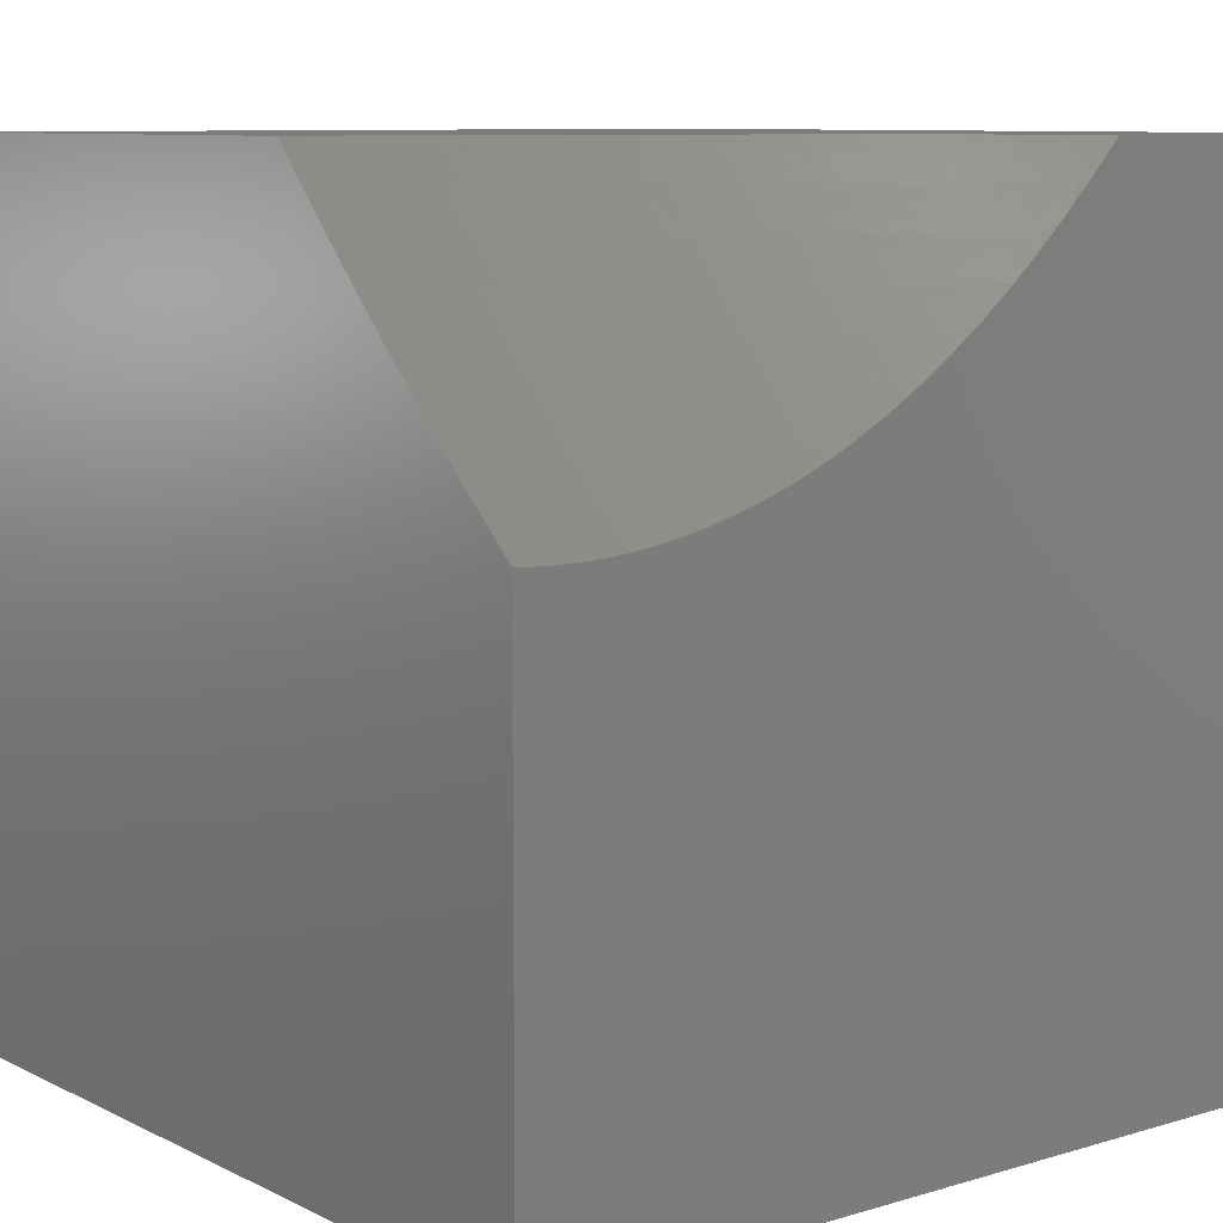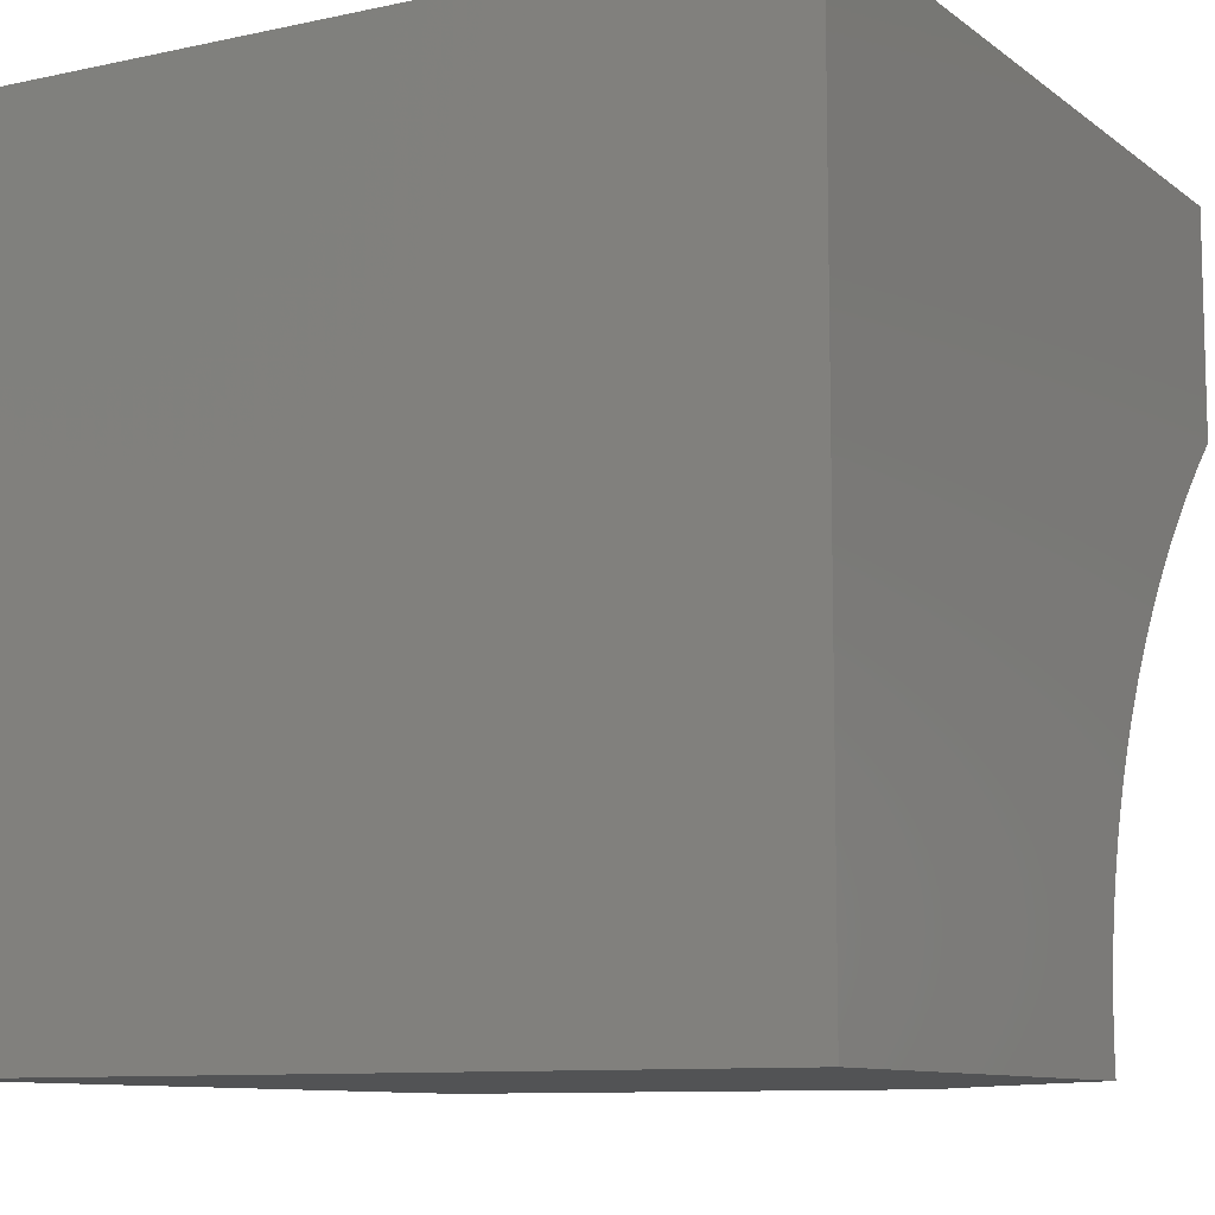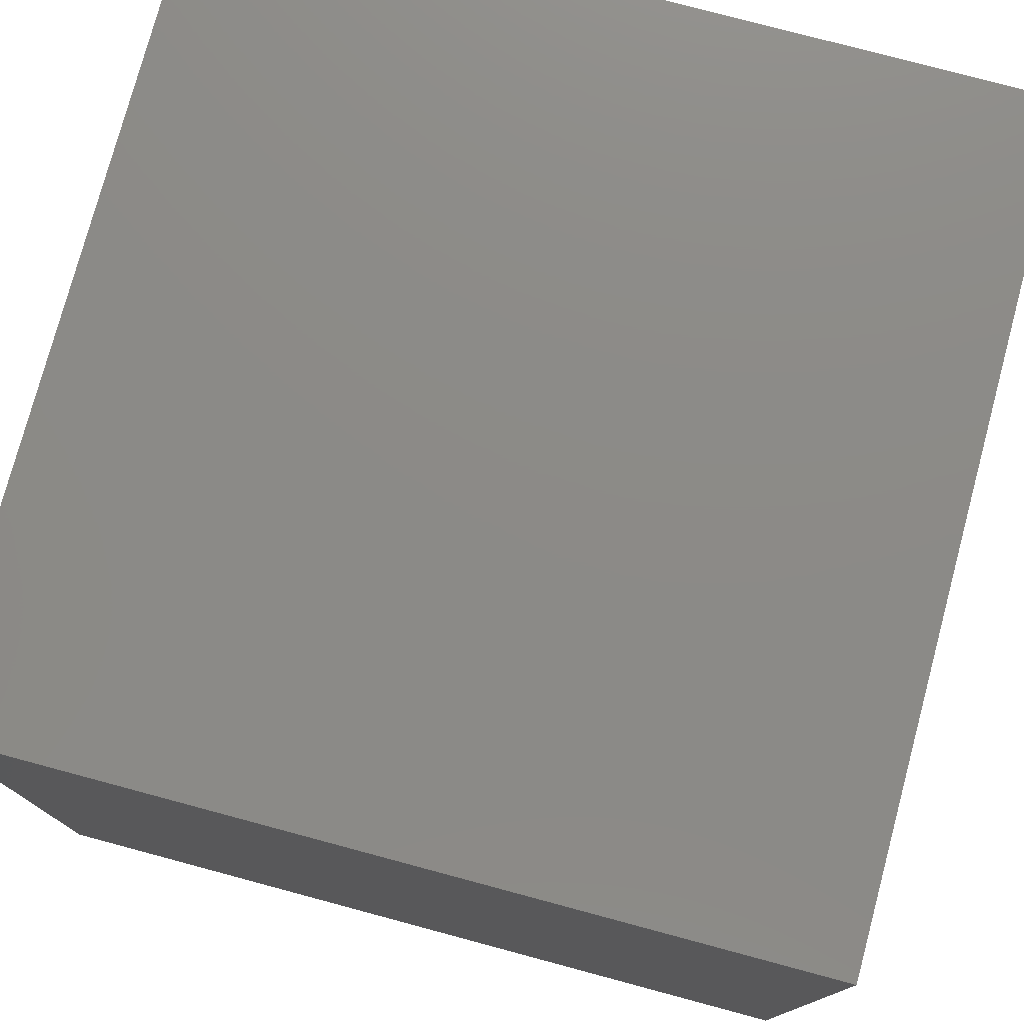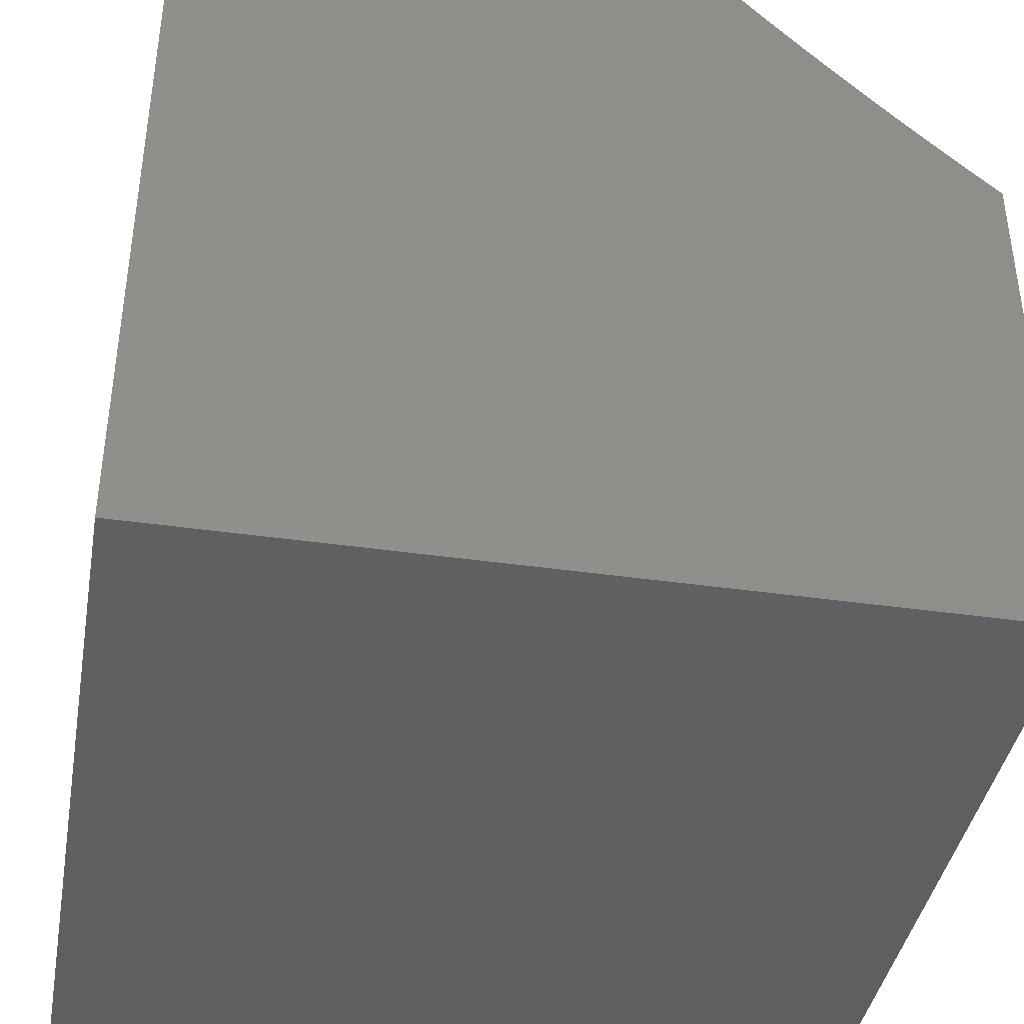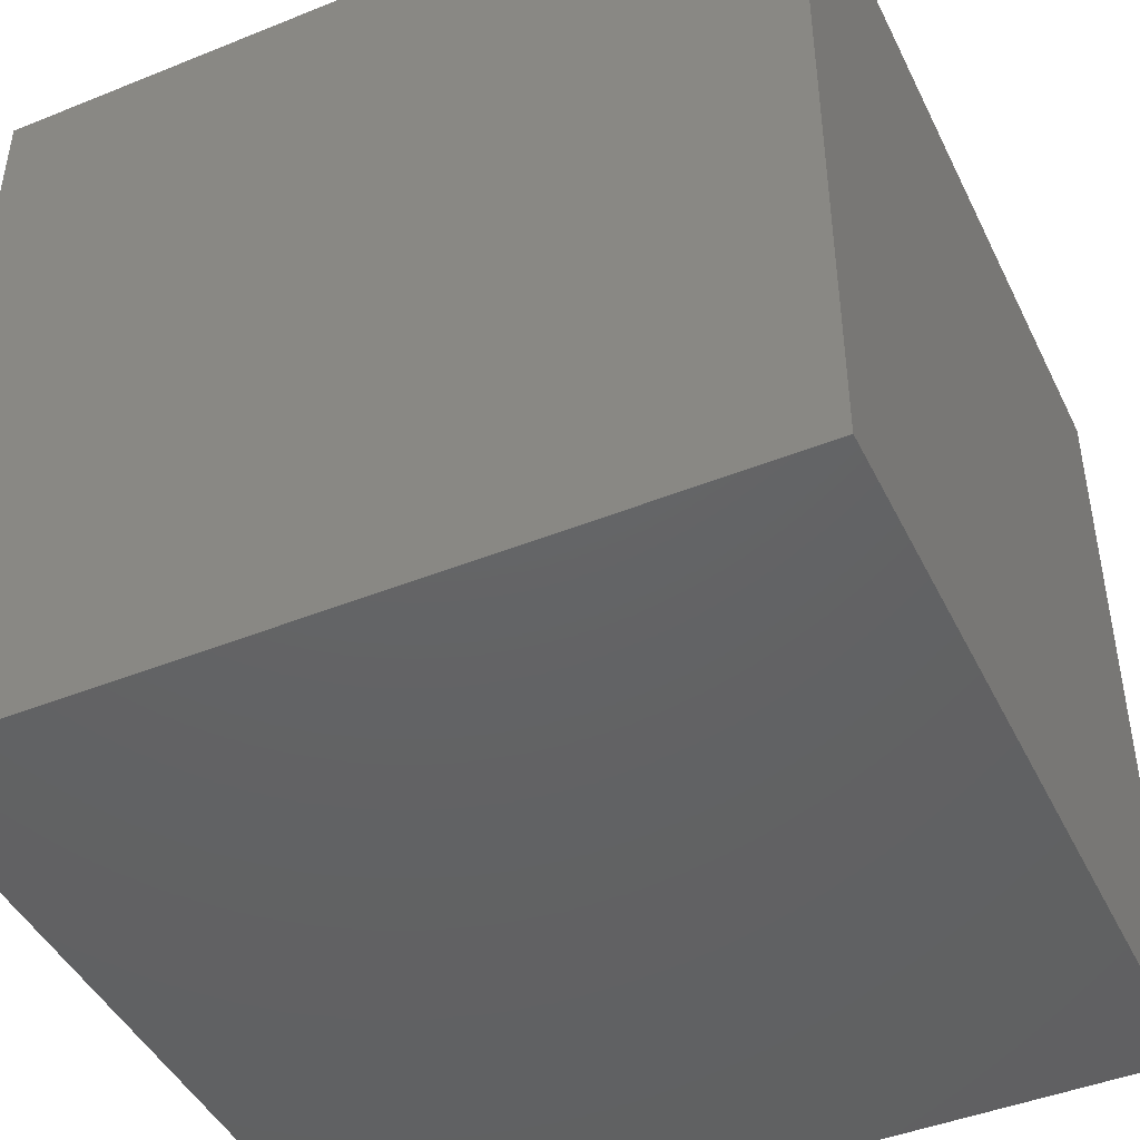
<metadata>
{"format":"stl","ext":"stl","renderer":"f3d","projection":"perspective","resolution":1024,"background":"white","views":[{"elev":9.0,"azim":51.7,"up":"+Z"},{"elev":-9.7,"azim":-60.6,"up":"+Y"},{"elev":77.1,"azim":-75.0,"up":"+Y"},{"elev":-40.4,"azim":-10.0,"up":"+Z"},{"elev":-45.0,"azim":-155.0,"up":"+Z"}]}
</metadata>
<code>
# stl→obj: 239 verts, 474 faces
v -3.046 -7 -3.31
v -3 -7 -3.352
v -3.046 -6.973 -3.312
v -3 -6.973 -3.354
v -3 -6.945 -3.354
v -3 -6.921 -3.354
v -3.046 -6.927 -3.312
v -3.046 -6.945 -3.312
v -3.092 -6.945 -3.269
v -3.092 -6.973 -3.269
v -3.137 -6.945 -3.226
v -3.137 -6.974 -3.226
v -3.182 -6.945 -3.182
v -3.181 -6.974 -3.182
v -3.226 -6.945 -3.137
v -3.225 -6.974 -3.137
v -3.269 -6.945 -3.092
v -3.269 -6.975 -3.092
v -3.312 -6.945 -3.046
v -3.311 -6.975 -3.046
v -3.354 -6.973 -3
v -3.352 -7 -3
v -3.045 -6.908 -3.312
v -3 -6.897 -3.352
v -3.044 -6.89 -3.312
v -3 -6.873 -3.35
v -3.042 -6.871 -3.312
v -3.039 -6.853 -3.312
v -3.085 -6.851 -3.269
v -3.082 -6.832 -3.269
v -3.127 -6.831 -3.226
v -3.078 -6.813 -3.269
v -3.123 -6.811 -3.226
v -3.074 -6.794 -3.269
v -3.118 -6.792 -3.226
v -3.113 -6.773 -3.226
v -3.158 -6.77 -3.182
v -3.152 -6.75 -3.182
v -3.195 -6.748 -3.137
v -3.189 -6.728 -3.137
v -3.232 -6.725 -3.092
v -3.224 -6.704 -3.092
v -3.266 -6.701 -3.046
v -3.258 -6.68 -3.046
v -3.304 -6.687 -3
v -3.294 -6.665 -3
v -3.249 -6.66 -3.046
v -3.284 -6.643 -3
v -3.24 -6.639 -3.046
v -3.274 -6.621 -3
v -3.229 -6.618 -3.046
v -3.263 -6.599 -3
v -3.218 -6.597 -3.046
v -3.251 -6.578 -3
v -3.206 -6.576 -3.046
v -3.239 -6.557 -3
v -3.194 -6.555 -3.046
v -3.226 -6.537 -3
v -3.181 -6.534 -3.046
v -3.167 -6.513 -3.046
v -3.14 -6.54 -3.092
v -3.126 -6.519 -3.092
v -3.098 -6.545 -3.137
v -3.084 -6.525 -3.137
v -3.056 -6.55 -3.182
v -3.042 -6.53 -3.182
v -3 -6.536 -3.226
v -3.028 -6.51 -3.182
v -3 -6.496 -3.198
v -3.013 -6.49 -3.182
v -3 -6.457 -3.169
v -3.039 -6.464 -3.137
v -3.022 -6.444 -3.137
v -3.063 -6.437 -3.092
v -3.045 -6.416 -3.092
v -3.085 -6.409 -3.046
v -3.067 -6.389 -3.046
v -3.106 -6.383 -3
v -3.047 -6.368 -3.046
v -3.073 -6.347 -3
v -3.027 -6.348 -3.046
v -3.037 -6.313 -3
v -3.006 -6.327 -3.046
v -3 -6.313 -3.037
v -3 -6.347 -3.073
v -3.008 -6.376 -3.092
v -3.027 -6.396 -3.092
v -3 -6.849 -3.347
v -3.036 -6.834 -3.312
v -3.032 -6.815 -3.312
v -3.028 -6.797 -3.312
v -3.068 -6.775 -3.269
v -3.108 -6.753 -3.226
v -3.145 -6.731 -3.182
v -3.181 -6.707 -3.137
v -3.216 -6.684 -3.092
v -3 -6.825 -3.343
v -3 -6.802 -3.339
v -3 -6.778 -3.333
v -3.023 -6.778 -3.312
v -3.063 -6.756 -3.269
v -3.101 -6.734 -3.226
v -3.138 -6.711 -3.182
v -3.173 -6.687 -3.137
v -3.207 -6.663 -3.092
v -3.017 -6.759 -3.312
v -3 -6.755 -3.327
v -3.011 -6.74 -3.312
v -3 -6.732 -3.32
v -3.004 -6.721 -3.312
v -3 -6.71 -3.312
v -3.049 -6.717 -3.269
v -3.042 -6.698 -3.269
v -3.086 -6.694 -3.226
v -3.078 -6.675 -3.226
v -3.122 -6.671 -3.182
v -3.112 -6.651 -3.182
v -3.155 -6.647 -3.137
v -3.145 -6.626 -3.137
v -3.188 -6.622 -3.092
v -3.135 -6.606 -3.137
v -3.177 -6.602 -3.092
v -3.123 -6.586 -3.137
v -3.165 -6.581 -3.092
v -3.153 -6.56 -3.092
v -3 -6.687 -3.304
v -3.033 -6.678 -3.269
v -3.069 -6.655 -3.226
v -3.102 -6.631 -3.182
v -3.092 -6.611 -3.182
v -3.08 -6.591 -3.182
v -3.111 -6.565 -3.137
v -3 -6.665 -3.294
v -3.024 -6.659 -3.269
v -3.059 -6.635 -3.226
v -3.049 -6.615 -3.226
v -3.037 -6.596 -3.226
v -3.068 -6.571 -3.182
v -3 -6.643 -3.284
v -3.015 -6.64 -3.269
v -3.005 -6.62 -3.269
v -3 -6.599 -3.263
v -3 -6.578 -3.251
v -3.025 -6.576 -3.226
v -3 -6.557 -3.239
v -3.013 -6.556 -3.226
v -3 -6.621 -3.274
v -3 -6.419 -3.139
v -3.005 -6.423 -3.137
v -3 -6.383 -3.106
v -3 -6.278 -3
v -3.139 -6.419 -3
v -3.103 -6.43 -3.046
v -3.08 -6.457 -3.092
v -3.055 -6.484 -3.137
v -3.12 -6.451 -3.046
v -3.169 -6.457 -3
v -3.136 -6.472 -3.046
v -3.152 -6.493 -3.046
v -3.111 -6.498 -3.092
v -3.199 -6.496 -3
v -3.312 -6.71 -3
v -3.274 -6.722 -3.046
v -3.238 -6.745 -3.092
v -3.201 -6.768 -3.137
v -3.163 -6.79 -3.182
v -3.167 -6.81 -3.182
v -3.171 -6.829 -3.182
v -3.13 -6.85 -3.226
v -3.088 -6.87 -3.269
v -3.32 -6.733 -3
v -3.281 -6.742 -3.046
v -3.244 -6.765 -3.092
v -3.207 -6.788 -3.137
v -3.211 -6.808 -3.137
v -3.215 -6.828 -3.137
v -3.175 -6.849 -3.182
v -3.133 -6.869 -3.226
v -3.09 -6.889 -3.269
v -3.327 -6.756 -3
v -3.287 -6.763 -3.046
v -3.25 -6.786 -3.092
v -3.254 -6.806 -3.092
v -3.258 -6.826 -3.092
v -3.218 -6.847 -3.137
v -3.177 -6.868 -3.182
v -3.135 -6.888 -3.226
v -3.091 -6.908 -3.269
v -3.333 -6.779 -3
v -3.292 -6.784 -3.046
v -3.297 -6.804 -3.046
v -3.301 -6.824 -3.046
v -3.262 -6.846 -3.092
v -3.221 -6.867 -3.137
v -3.179 -6.888 -3.182
v -3.136 -6.907 -3.226
v -3.092 -6.926 -3.269
v -3.339 -6.802 -3
v -3.343 -6.826 -3
v -3.304 -6.845 -3.046
v -3.347 -6.849 -3
v -3.307 -6.865 -3.046
v -3.35 -6.873 -3
v -3.309 -6.885 -3.046
v -3.352 -6.897 -3
v -3.311 -6.905 -3.046
v -3.354 -6.921 -3
v -3.312 -6.925 -3.046
v -3.354 -6.945 -3
v -3.31 -7 -3.046
v -3.268 -7 -3.092
v -3.224 -7 -3.136
v -3.181 -7 -3.181
v -3.136 -7 -3.224
v -3.092 -7 -3.268
v -3.269 -6.925 -3.092
v -3.268 -6.906 -3.092
v -3.267 -6.886 -3.092
v -3.264 -6.866 -3.092
v -3.226 -6.926 -3.137
v -3.225 -6.906 -3.137
v -3.223 -6.887 -3.137
v -3.182 -6.926 -3.182
v -3.181 -6.907 -3.182
v -3.137 -6.926 -3.226
v -3.056 -6.737 -3.269
v -3.094 -6.714 -3.226
v -3.13 -6.691 -3.182
v -3.165 -6.667 -3.137
v -3.198 -6.643 -3.092
v -3.07 -6.504 -3.137
v -3.096 -6.478 -3.092
v -3 -7 -4
v -4 -7 -4
v -4 -7 -3
v -4 -6 -3
v -3 -6 -3
v -3 -6 -4
v -4 -6 -4
f 1 2 3
f 3 2 4
f 3 4 5
f 6 7 5
f 5 7 8
f 5 8 3
f 3 8 9
f 3 9 10
f 10 9 11
f 10 11 12
f 12 11 13
f 12 13 14
f 14 13 15
f 14 15 16
f 16 15 17
f 16 17 18
f 18 17 19
f 18 19 20
f 20 19 21
f 20 21 22
f 7 6 23
f 23 6 24
f 23 24 25
f 25 24 26
f 25 26 27
f 27 26 28
f 27 28 29
f 29 28 30
f 29 30 31
f 31 30 32
f 31 32 33
f 33 32 34
f 33 34 35
f 35 34 36
f 35 36 37
f 37 36 38
f 37 38 39
f 39 38 40
f 39 40 41
f 41 40 42
f 41 42 43
f 43 42 44
f 43 44 45
f 45 44 46
f 46 44 47
f 46 47 48
f 48 47 49
f 48 49 50
f 50 49 51
f 50 51 52
f 52 51 53
f 52 53 54
f 54 53 55
f 54 55 56
f 56 55 57
f 56 57 58
f 58 57 59
f 58 59 60
f 60 59 61
f 60 61 62
f 62 61 63
f 62 63 64
f 64 63 65
f 64 65 66
f 66 65 67
f 66 67 68
f 68 67 69
f 68 69 70
f 70 69 71
f 70 71 72
f 72 71 73
f 72 73 74
f 74 73 75
f 74 75 76
f 76 75 77
f 76 77 78
f 78 77 79
f 78 79 80
f 80 79 81
f 80 81 82
f 82 81 83
f 82 83 84
f 84 83 85
f 85 83 81
f 85 81 86
f 86 81 79
f 86 79 87
f 87 79 77
f 87 77 75
f 26 88 28
f 28 88 89
f 28 89 30
f 30 89 90
f 30 90 32
f 32 90 91
f 32 91 34
f 34 91 92
f 34 92 36
f 36 92 93
f 36 93 38
f 38 93 94
f 38 94 40
f 40 94 95
f 40 95 42
f 42 95 96
f 42 96 44
f 44 96 47
f 88 97 89
f 89 97 90
f 97 98 90
f 90 98 91
f 98 99 91
f 91 99 100
f 91 100 92
f 92 100 101
f 92 101 93
f 93 101 102
f 93 102 94
f 94 102 103
f 94 103 95
f 95 103 104
f 95 104 96
f 96 104 105
f 96 105 47
f 47 105 49
f 100 99 106
f 106 99 107
f 106 107 108
f 108 107 109
f 108 109 110
f 110 109 111
f 110 111 112
f 112 111 113
f 112 113 114
f 114 113 115
f 114 115 116
f 116 115 117
f 116 117 118
f 118 117 119
f 118 119 120
f 120 119 121
f 120 121 122
f 122 121 123
f 122 123 124
f 124 123 125
f 124 125 57
f 57 125 59
f 111 126 113
f 113 126 127
f 113 127 115
f 115 127 128
f 115 128 117
f 117 128 129
f 117 129 119
f 119 129 130
f 119 130 121
f 121 130 131
f 121 131 123
f 123 131 132
f 123 132 125
f 125 132 61
f 125 61 59
f 126 133 127
f 127 133 134
f 127 134 128
f 128 134 135
f 128 135 129
f 129 135 136
f 129 136 130
f 130 136 137
f 130 137 131
f 131 137 138
f 131 138 132
f 132 138 63
f 132 63 61
f 133 139 134
f 134 139 140
f 134 140 135
f 135 140 141
f 135 141 136
f 136 141 142
f 136 142 137
f 137 142 143
f 137 143 144
f 144 143 145
f 144 145 146
f 146 145 67
f 146 67 65
f 139 147 140
f 140 147 141
f 147 142 141
f 71 148 73
f 73 148 149
f 73 149 75
f 75 149 148
f 75 148 87
f 87 148 150
f 87 150 86
f 86 150 85
f 84 151 82
f 78 152 76
f 76 152 153
f 76 153 74
f 74 153 154
f 74 154 72
f 72 154 155
f 72 155 70
f 70 155 68
f 153 152 156
f 156 152 157
f 156 157 158
f 158 157 159
f 158 159 160
f 160 159 62
f 160 62 64
f 157 161 159
f 159 161 60
f 159 60 62
f 161 58 60
f 45 162 43
f 43 162 163
f 43 163 41
f 41 163 164
f 41 164 39
f 39 164 165
f 39 165 37
f 37 165 166
f 37 166 35
f 35 166 167
f 35 167 33
f 33 167 168
f 33 168 31
f 31 168 169
f 31 169 29
f 29 169 170
f 29 170 27
f 27 170 25
f 162 171 163
f 163 171 172
f 163 172 164
f 164 172 173
f 164 173 165
f 165 173 174
f 165 174 166
f 166 174 175
f 166 175 167
f 167 175 176
f 167 176 168
f 168 176 177
f 168 177 169
f 169 177 178
f 169 178 170
f 170 178 179
f 170 179 25
f 25 179 23
f 171 180 172
f 172 180 181
f 172 181 173
f 173 181 182
f 173 182 174
f 174 182 183
f 174 183 175
f 175 183 184
f 175 184 176
f 176 184 185
f 176 185 177
f 177 185 186
f 177 186 178
f 178 186 187
f 178 187 179
f 179 187 188
f 179 188 23
f 23 188 7
f 180 189 181
f 181 189 190
f 181 190 182
f 182 190 191
f 182 191 183
f 183 191 192
f 183 192 184
f 184 192 193
f 184 193 185
f 185 193 194
f 185 194 186
f 186 194 195
f 186 195 187
f 187 195 196
f 187 196 188
f 188 196 197
f 188 197 7
f 7 197 8
f 189 198 190
f 190 198 191
f 191 198 192
f 192 198 199
f 192 199 200
f 200 199 201
f 200 201 202
f 202 201 203
f 202 203 204
f 204 203 205
f 204 205 206
f 206 205 207
f 206 207 208
f 208 207 209
f 208 209 19
f 19 209 21
f 22 210 20
f 20 210 18
f 210 211 18
f 18 211 16
f 211 212 16
f 16 212 213
f 16 213 14
f 14 213 214
f 14 214 12
f 12 214 215
f 12 215 10
f 10 215 1
f 10 1 3
f 19 17 208
f 208 17 216
f 208 216 206
f 206 216 217
f 206 217 204
f 204 217 218
f 204 218 202
f 202 218 219
f 202 219 200
f 200 219 193
f 200 193 192
f 17 15 216
f 216 15 220
f 216 220 217
f 217 220 221
f 217 221 218
f 218 221 222
f 218 222 219
f 219 222 194
f 219 194 193
f 15 13 220
f 220 13 223
f 220 223 221
f 221 223 224
f 221 224 222
f 222 224 195
f 222 195 194
f 13 11 223
f 223 11 225
f 223 225 224
f 224 225 196
f 224 196 195
f 11 9 225
f 225 9 197
f 225 197 196
f 9 8 197
f 100 106 101
f 101 106 226
f 101 226 102
f 102 226 227
f 102 227 103
f 103 227 228
f 103 228 104
f 104 228 229
f 104 229 105
f 105 229 230
f 105 230 49
f 49 230 51
f 106 108 226
f 226 108 112
f 226 112 227
f 227 112 114
f 227 114 228
f 228 114 116
f 228 116 229
f 229 116 118
f 229 118 230
f 230 118 120
f 230 120 51
f 51 120 122
f 51 122 53
f 53 122 124
f 53 124 55
f 55 124 57
f 110 112 108
f 137 144 138
f 138 144 65
f 138 65 63
f 146 65 144
f 64 66 231
f 231 66 68
f 231 68 155
f 160 231 232
f 232 231 155
f 232 155 154
f 231 160 64
f 156 158 232
f 232 158 160
f 156 232 154
f 156 154 153
f 2 1 233
f 233 1 215
f 233 215 234
f 234 215 214
f 234 214 213
f 213 212 234
f 234 212 211
f 234 211 235
f 235 211 210
f 235 210 22
f 22 21 235
f 235 21 209
f 235 209 207
f 207 205 235
f 235 205 203
f 235 203 201
f 201 199 235
f 235 199 198
f 235 198 189
f 189 180 235
f 235 180 171
f 235 171 162
f 162 45 235
f 235 45 236
f 236 45 46
f 236 46 48
f 48 50 236
f 236 50 52
f 236 52 54
f 54 56 236
f 236 56 58
f 236 58 161
f 161 157 236
f 236 157 152
f 236 152 78
f 236 78 237
f 237 78 80
f 237 80 82
f 82 151 237
f 233 234 238
f 238 234 239
f 236 239 235
f 235 239 234
f 237 238 236
f 236 238 239
f 6 5 233
f 233 5 4
f 233 4 2
f 238 126 233
f 233 126 111
f 233 111 109
f 237 150 238
f 238 150 148
f 238 148 71
f 151 84 237
f 237 84 85
f 237 85 150
f 71 69 238
f 238 69 67
f 238 67 145
f 145 143 238
f 238 143 142
f 238 142 147
f 147 139 238
f 238 139 133
f 238 133 126
f 109 107 233
f 233 107 99
f 233 99 98
f 98 97 233
f 233 97 88
f 233 88 26
f 26 24 233
f 233 24 6

</code>
